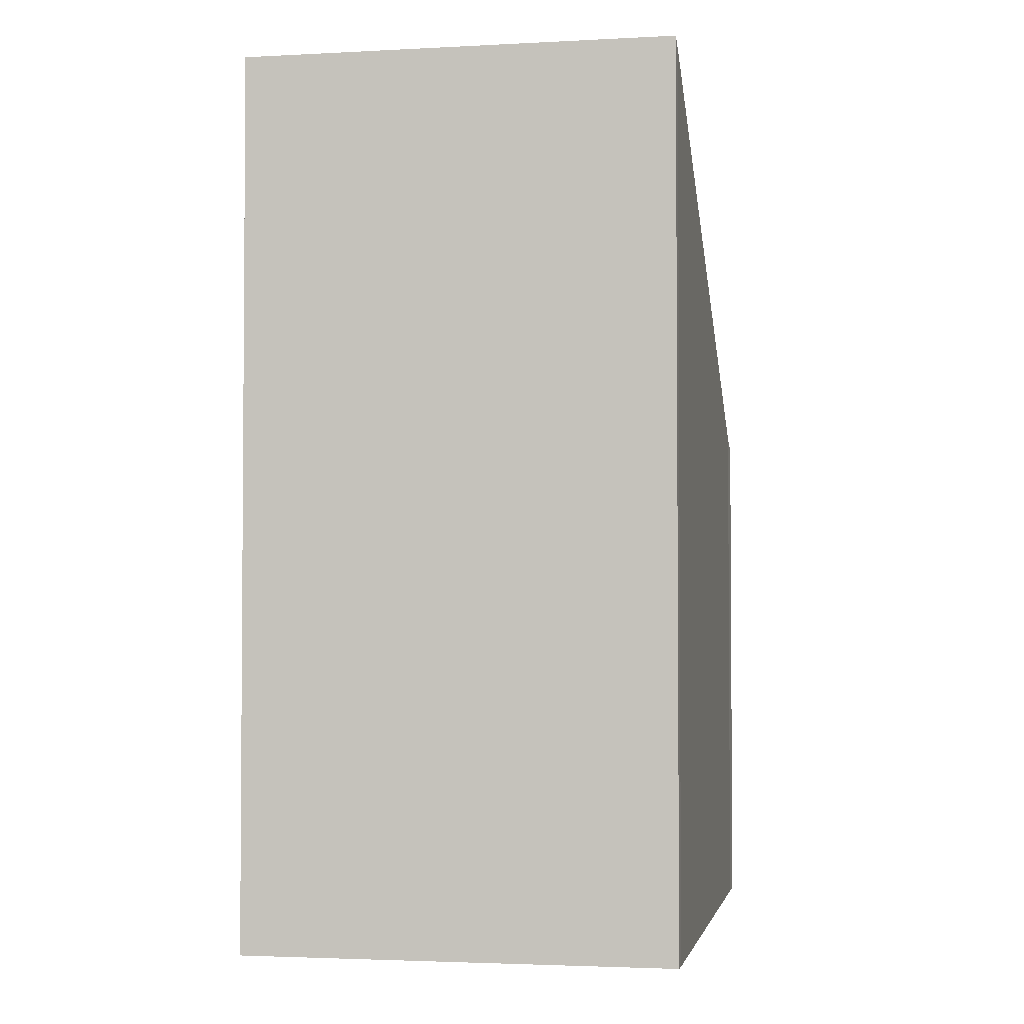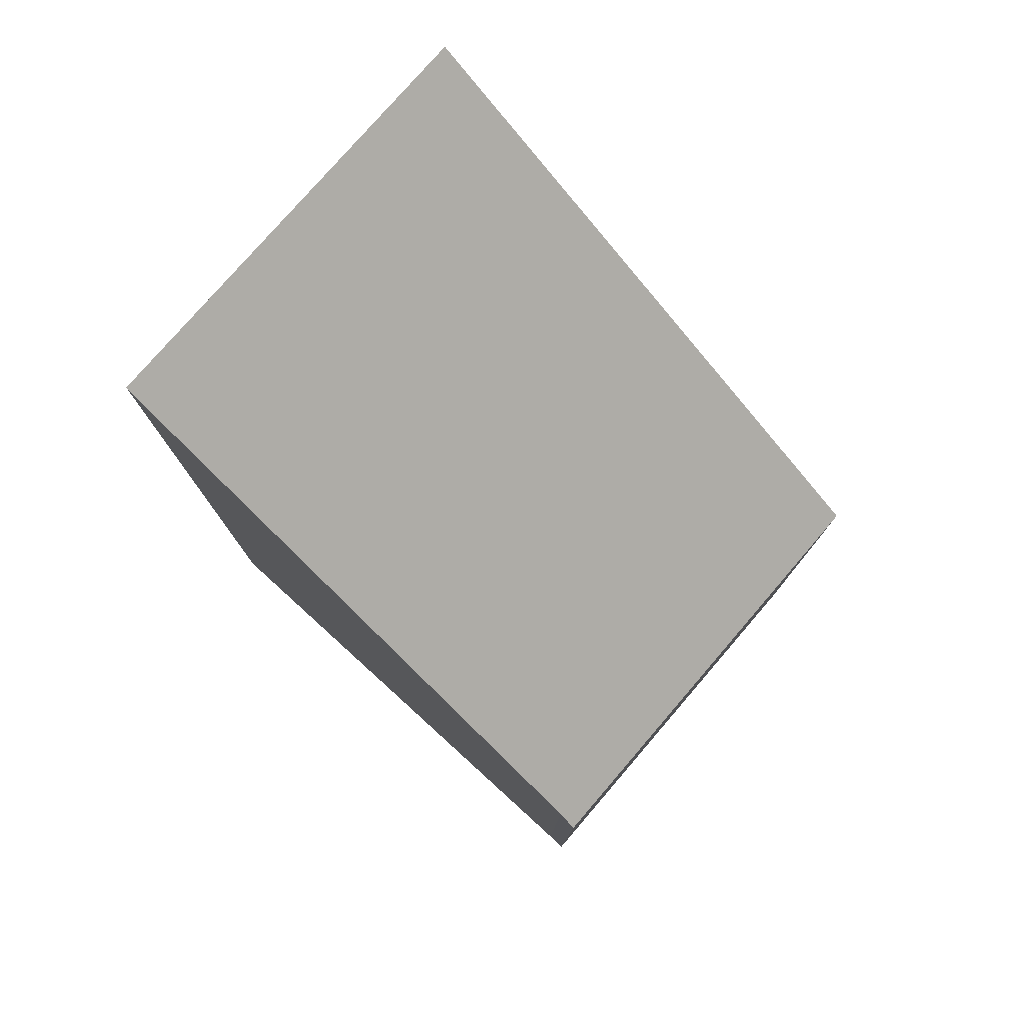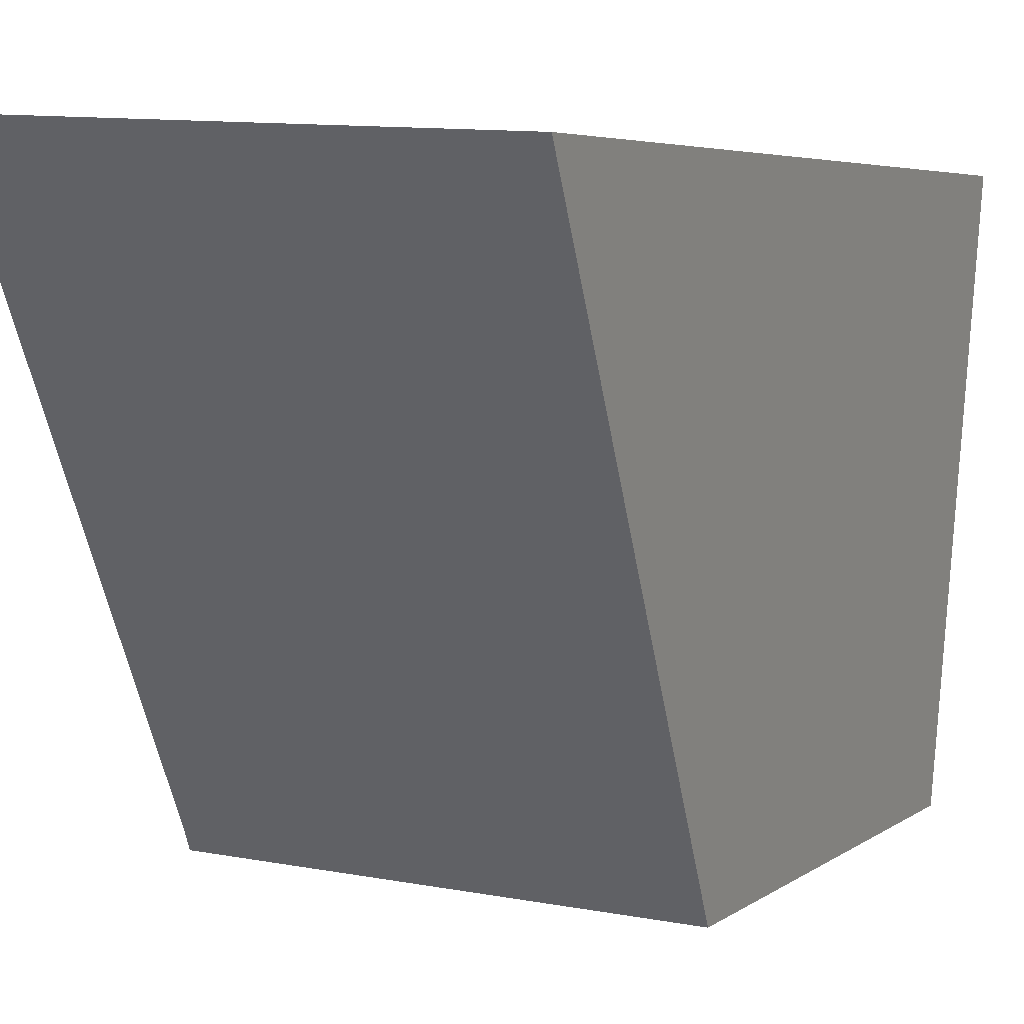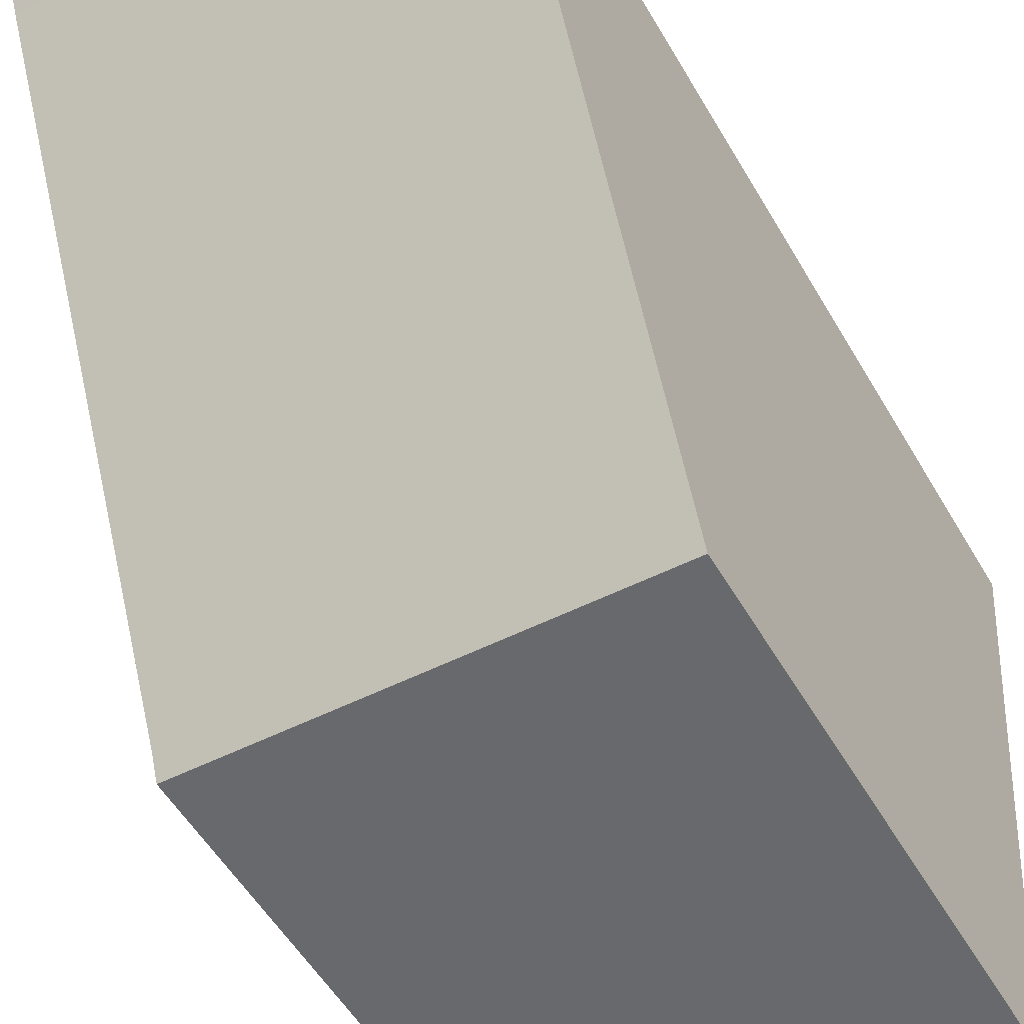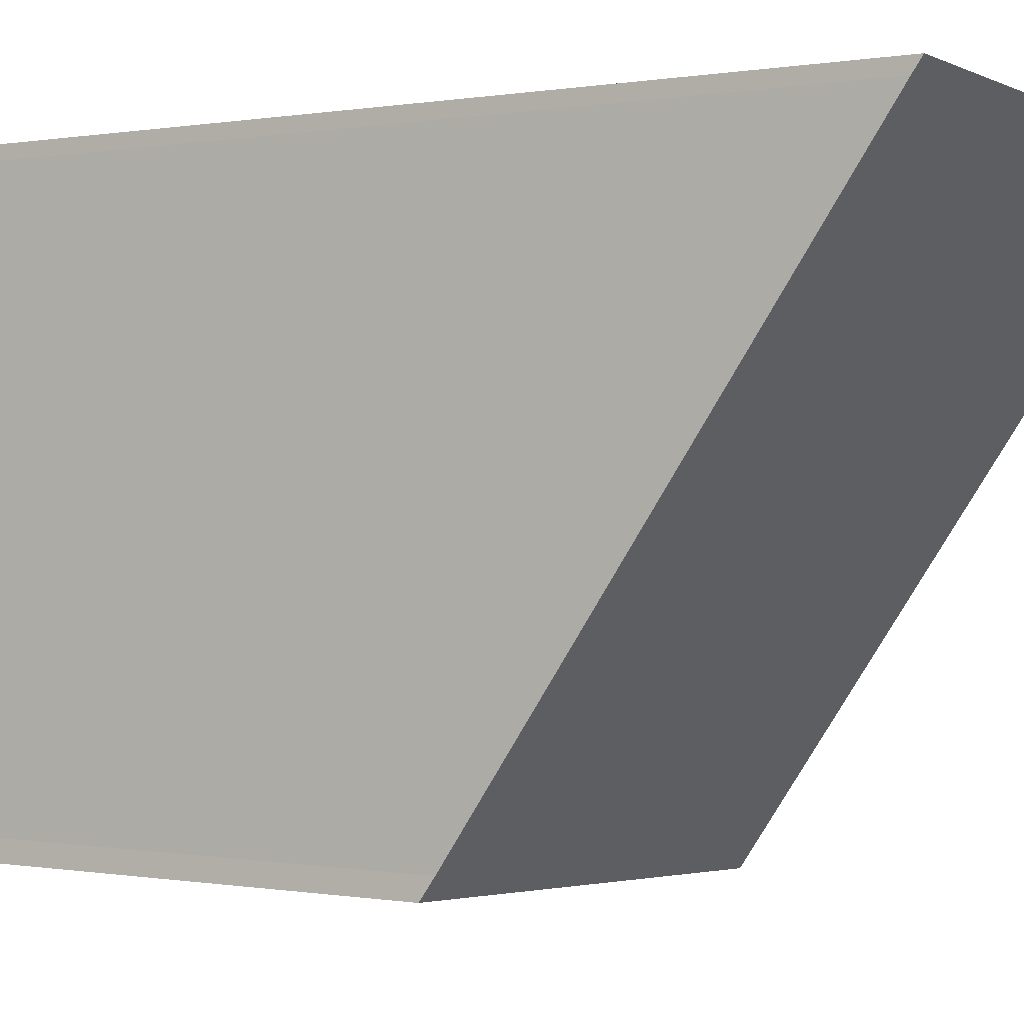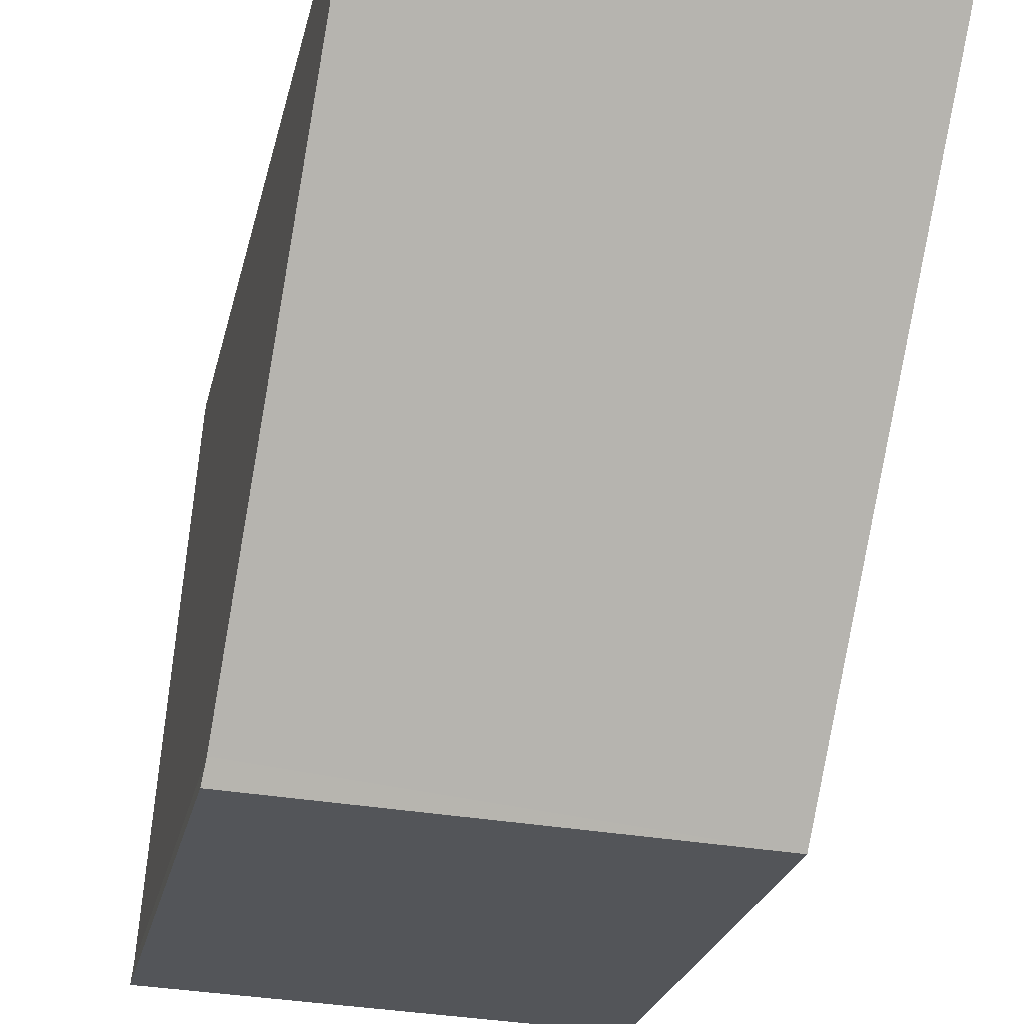
<metadata>
{"format":"obj","ext":"obj","renderer":"f3d","projection":"perspective","resolution":1024,"background":"white","views":[{"elev":-2.6,"azim":7.1,"up":"+Y"},{"elev":78.5,"azim":128.1,"up":"+Y"},{"elev":4.7,"azim":-154.7,"up":"+Z"},{"elev":-54.2,"azim":-150.2,"up":"+Z"},{"elev":0.0,"azim":124.7,"up":"+Z"},{"elev":-23.9,"azim":168.1,"up":"+Z"}]}
</metadata>
<code>
v  0.484 6.399 -6.597
v  5.646 6.548 -6.136
v  5.674 6.399 -6.364
v  5.193 10.62 0.094
v  0 10.71 6.56e-16
v  5.177 10.72 0.251
v  5.674 3.897e-16 -6.364
v  0.484 4.039e-16 -6.597
v  0 0 0
v  5.177 -1.537e-17 0.251
v  5.646 3.757e-16 -6.136
v  5.193 -5.756e-18 0.094
g defaultobject
f 1 2 3
f 2 1 4
f 4 1 5
f 4 5 6
f 7 1 3
f 1 7 8
f 1 9 5
f 9 1 8
f 5 10 6
f 10 5 9
f 11 3 2
f 3 11 7
f 10 4 6
f 4 10 12
f 12 2 4
f 2 12 11
f 7 9 8
f 9 7 11
f 11 10 9
f 10 11 12

</code>
